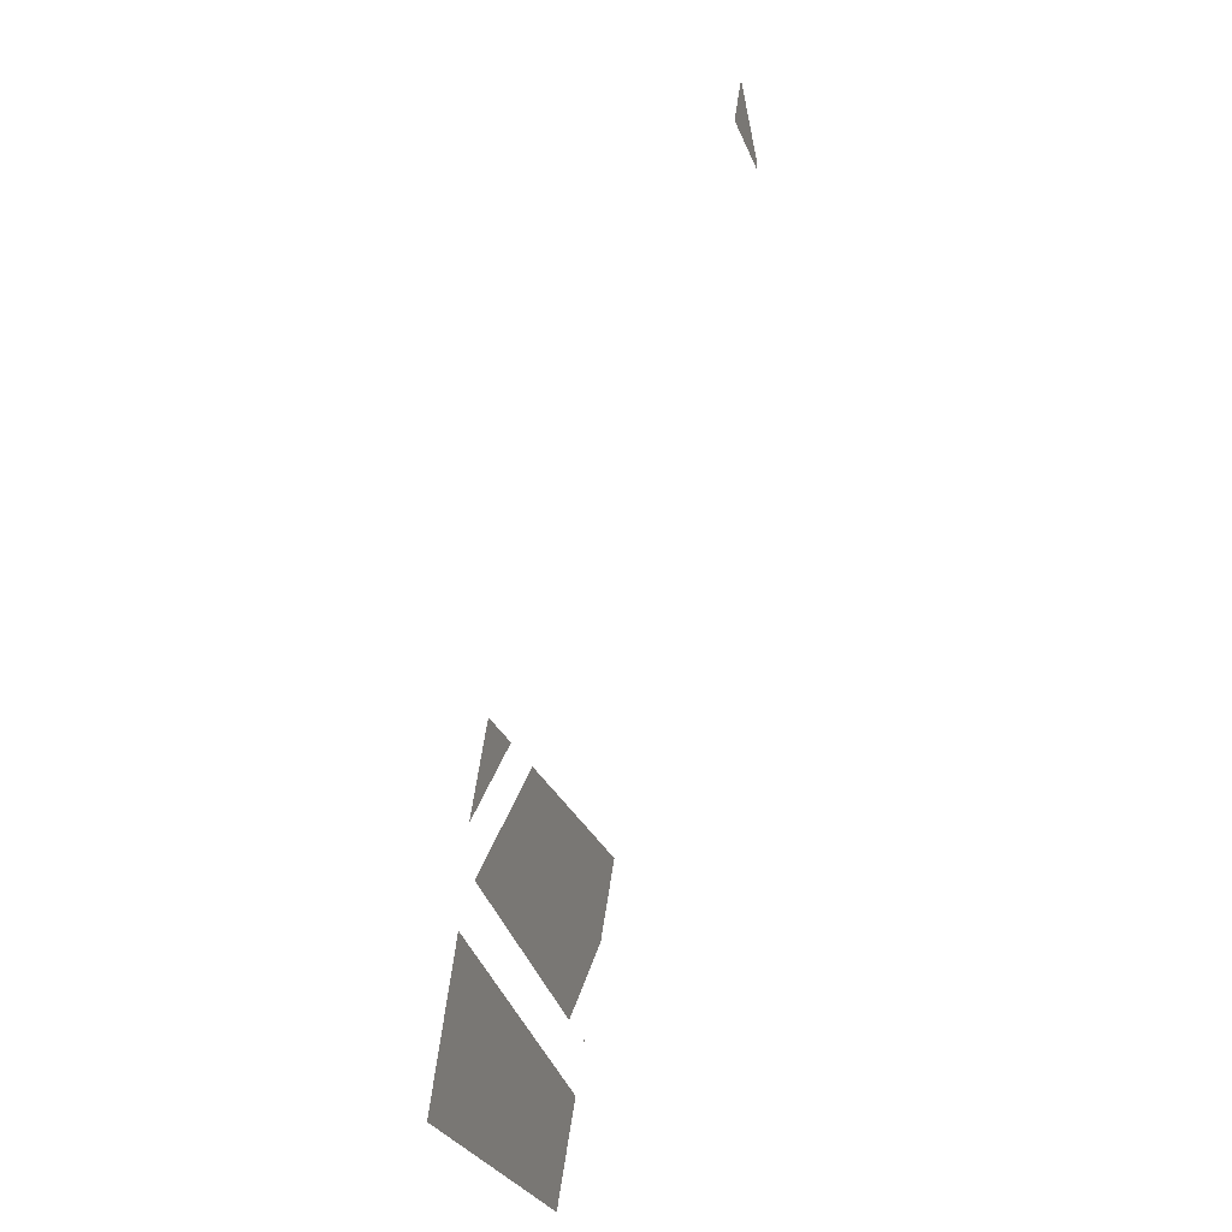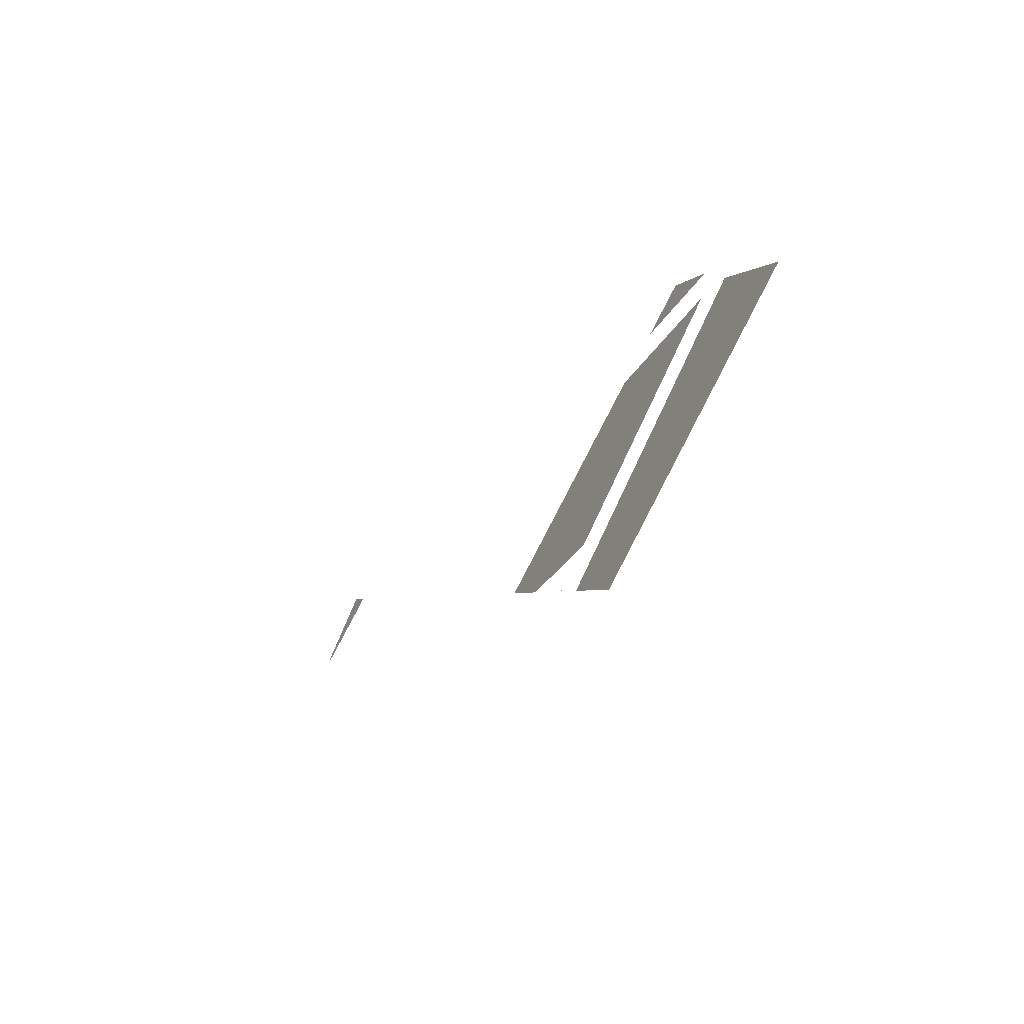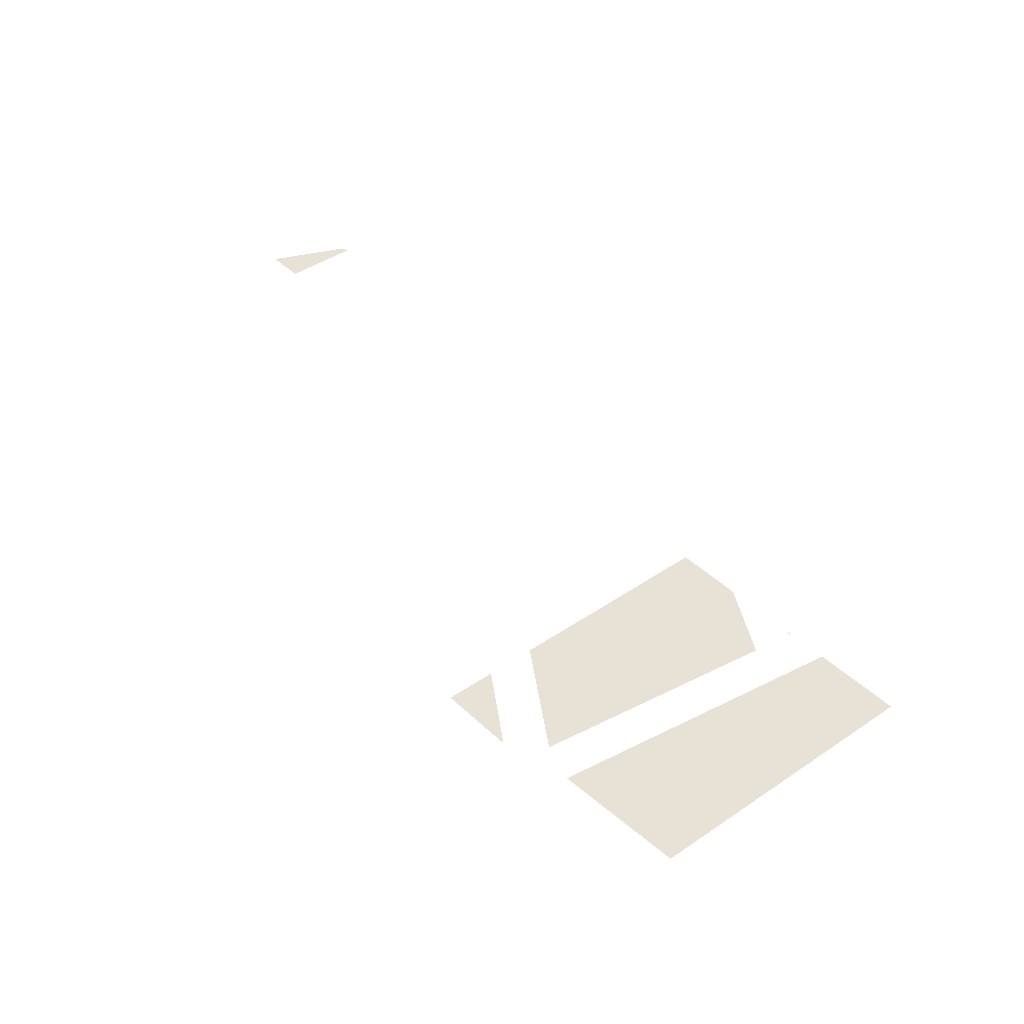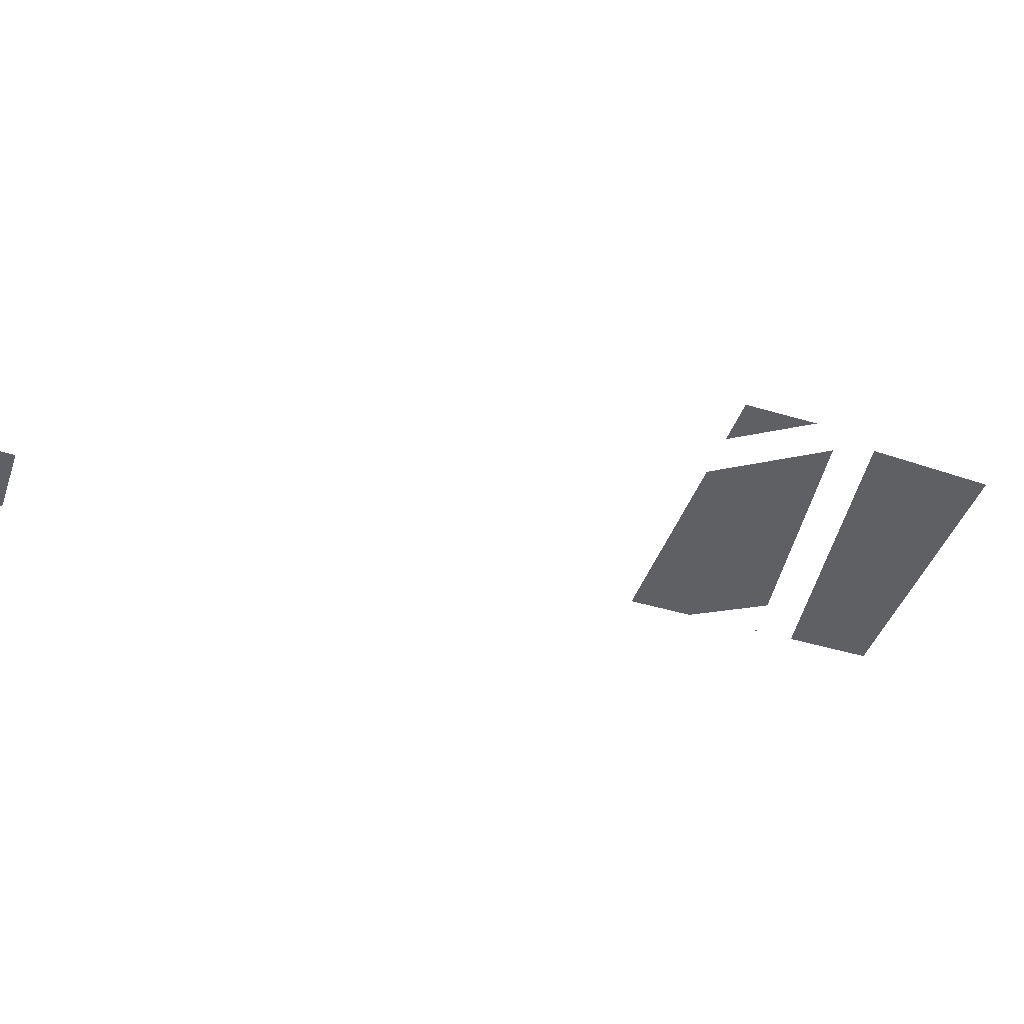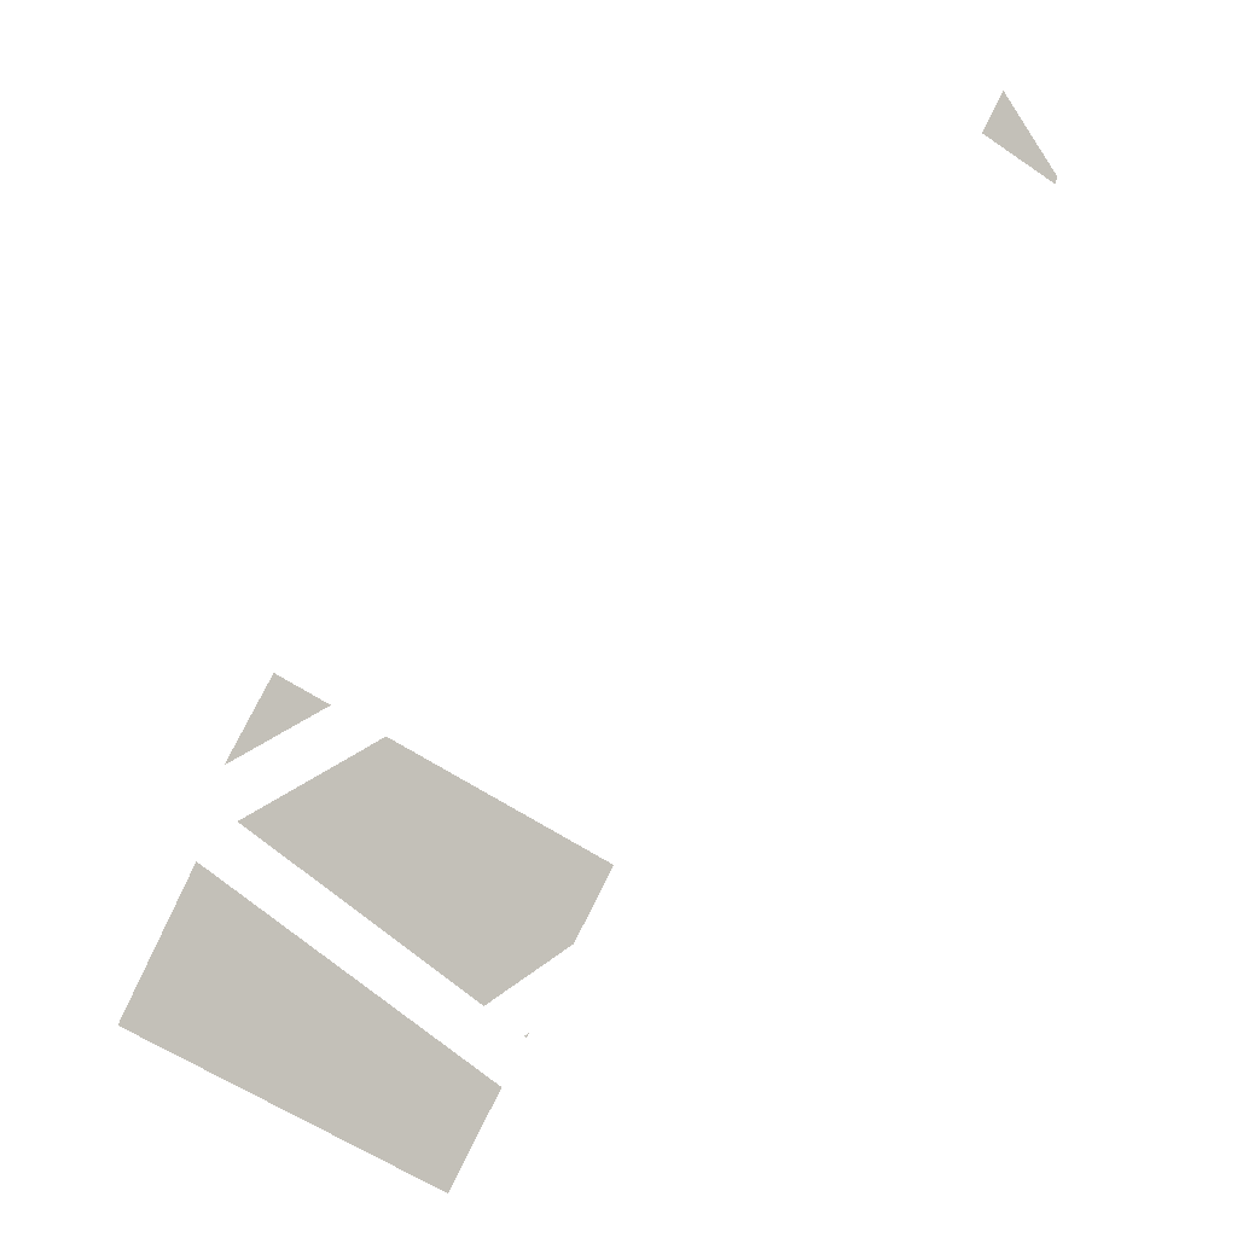
<metadata>
{"format":"obj","ext":"obj","renderer":"f3d","projection":"perspective","resolution":1024,"background":"white","views":[{"elev":6.3,"azim":108.7,"up":"+Z"},{"elev":-67.4,"azim":58.3,"up":"+Z"},{"elev":40.4,"azim":110.7,"up":"+Y"},{"elev":-44.3,"azim":41.9,"up":"+Y"},{"elev":-0.8,"azim":158.1,"up":"+Z"}]}
</metadata>
<code>
v -96.21 0 -263.9
v -167.4 0 -309.9
v -154.9 0 -332.6
v -81.57 0 -292.2
v -110.8 0 -235.5
v -179.8 0 -287.3
v -167.4 0 -309.9
v -96.21 0 -263.9
v -25.04 0 -217.8
v -96.21 0 -263.9
v -81.57 0 -292.2
v -8.246 0 -251.9
v -41.83 0 -183.8
v -110.8 0 -235.5
v -96.21 0 -263.9
v -25.04 0 -217.8
f 1 2 3 4
f 5 6 7 8
f 9 10 11 12
f 13 14 15 16
v -462.4 0 130.7
v -463 0 134.9
v -433.8 0 174
v -422.1 0 152.9
f 17 18 19 20
v -64.73 0 -123.3
v -101.2 0 -117.6
v -88.39 0 -110.5
v -88.39 0 -110.5
v -75.61 0 -103.5
v -64.73 0 -123.3
v -101.2 0 -117.6
v -64.73 0 -123.3
v -53.85 0 -143
f 21 22 23
f 24 25 26
f 27 28 29
v -191.5 0 -266
v -192.7 0 -263.9
v -191.6 0 -264.6
v -191.6 0 -264.6
v -190.5 0 -265.2
v -191.5 0 -266
f 30 31 32
f 33 34 35
v -214.1 0 -225
v -134.2 0 -223.1
v -171.5 0 -251
v -214.1 0 -225
v -233.2 0 -190.3
v -179.7 0 -160.8
v -179.7 0 -160.8
v -134.2 0 -223.1
v -214.1 0 -225
v -92.95 0 -149.3
v -59.69 0 -167.2
v -96.97 0 -195.1
v -179.7 0 -160.8
v -126.2 0 -131.4
v -96.97 0 -195.1
v -92.95 0 -149.3
v -96.97 0 -195.1
v -126.2 0 -131.4
v -134.2 0 -223.1
v -179.7 0 -160.8
v -96.97 0 -195.1
f 36 37 38
f 39 40 41
f 42 43 44
f 45 46 47
f 48 49 50
f 51 52 53
f 54 55 56

</code>
